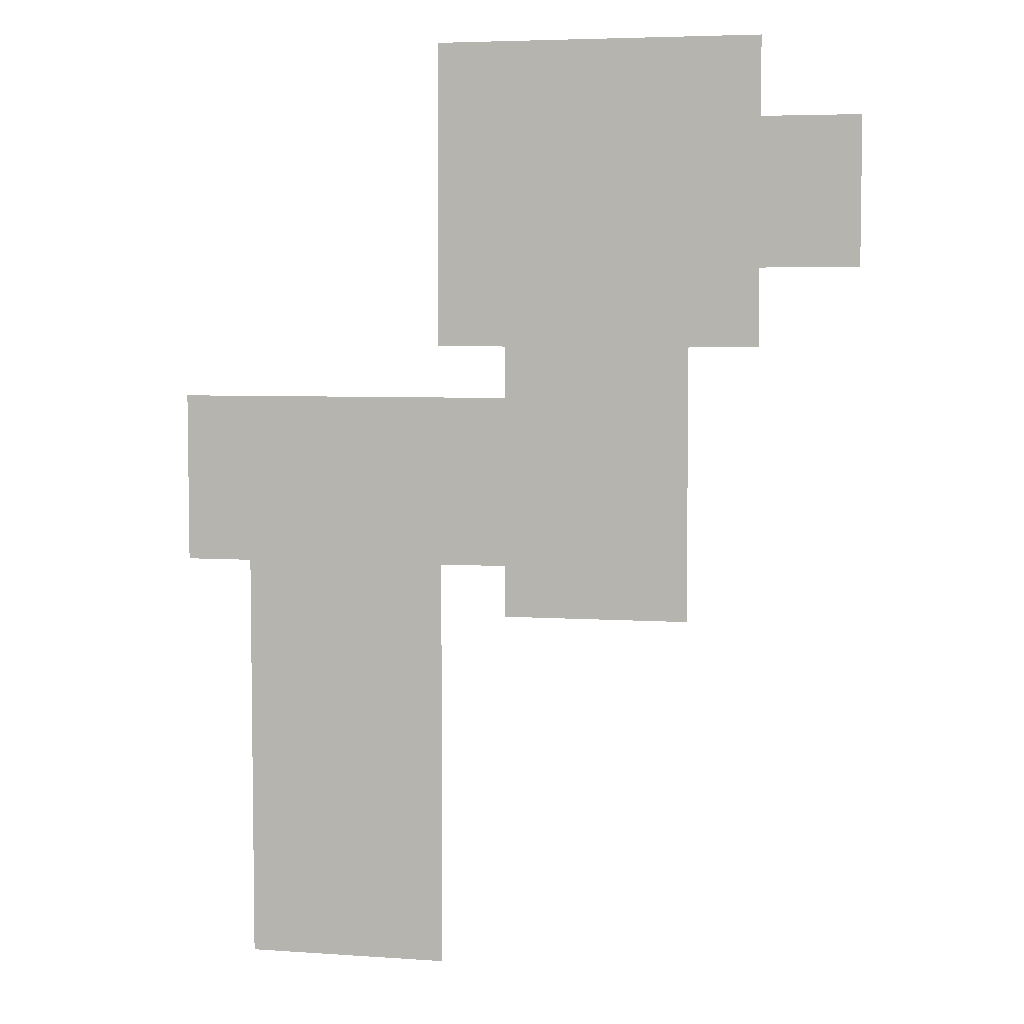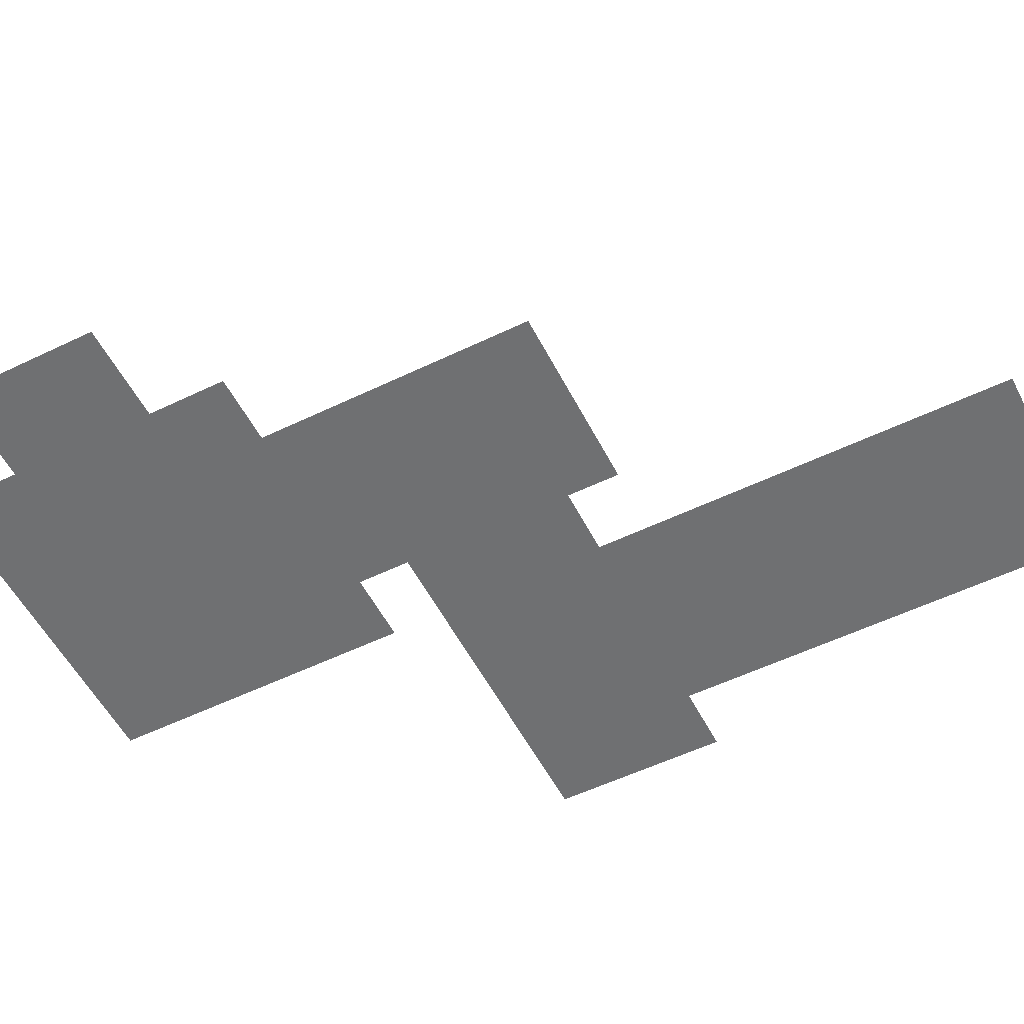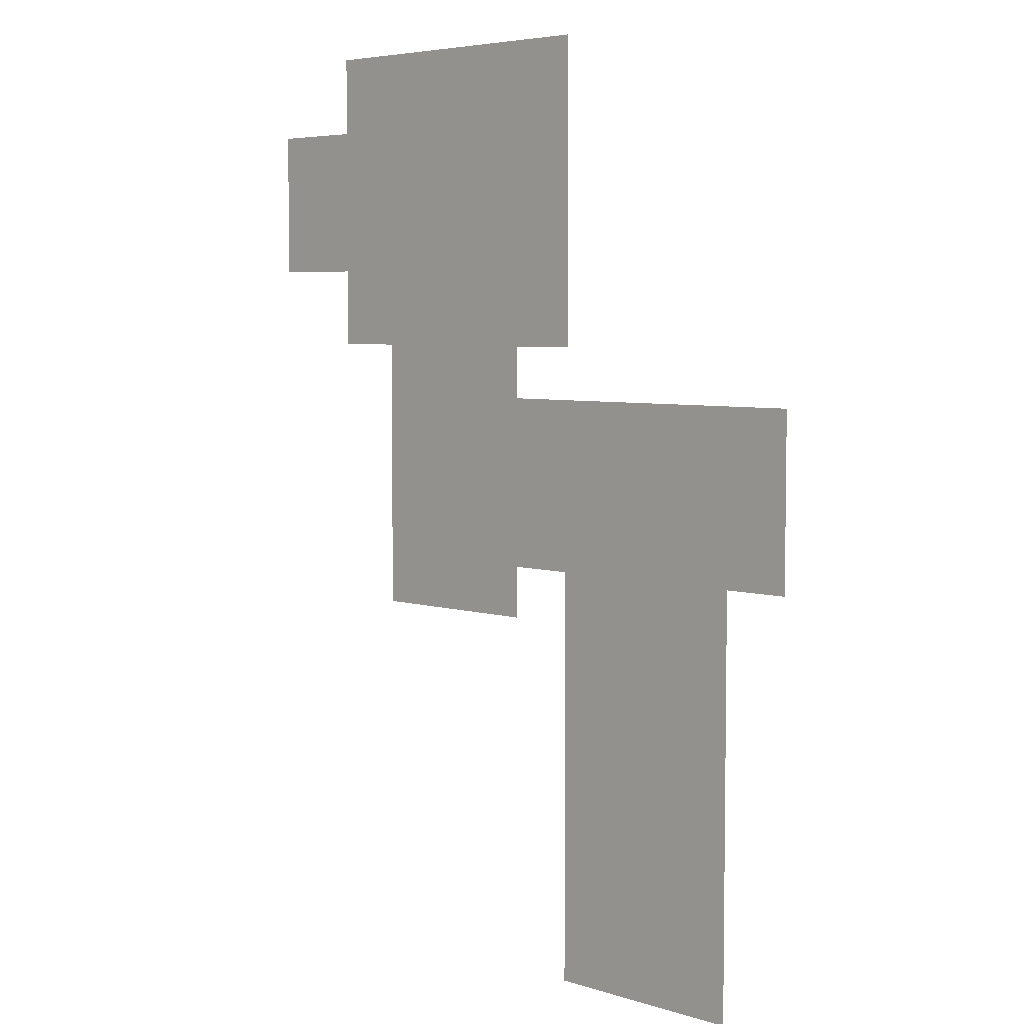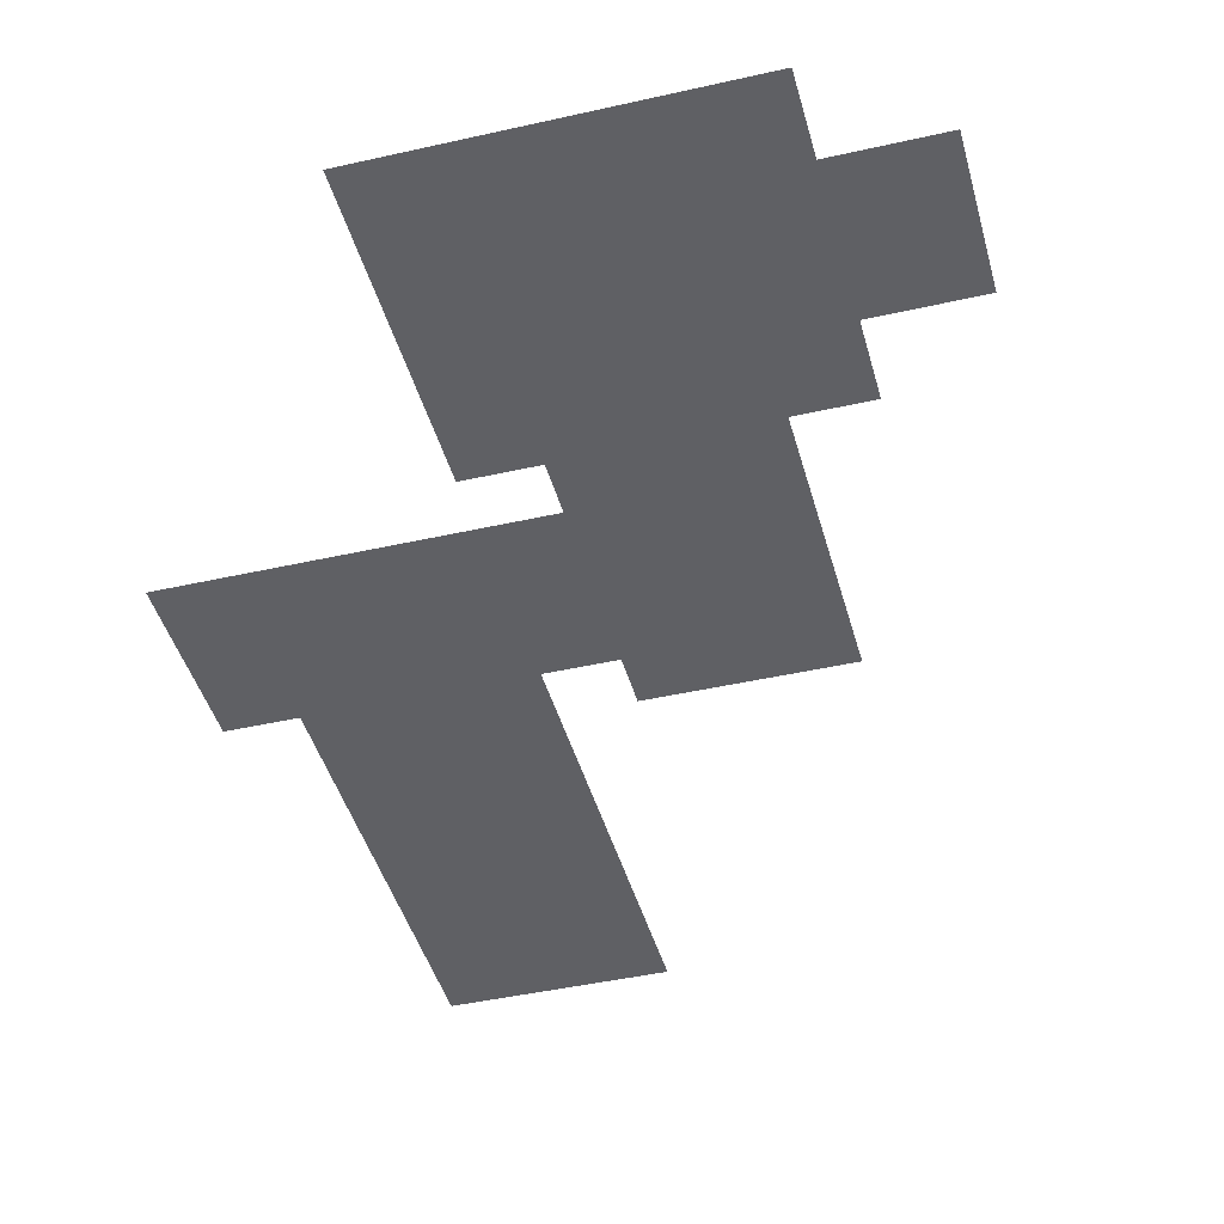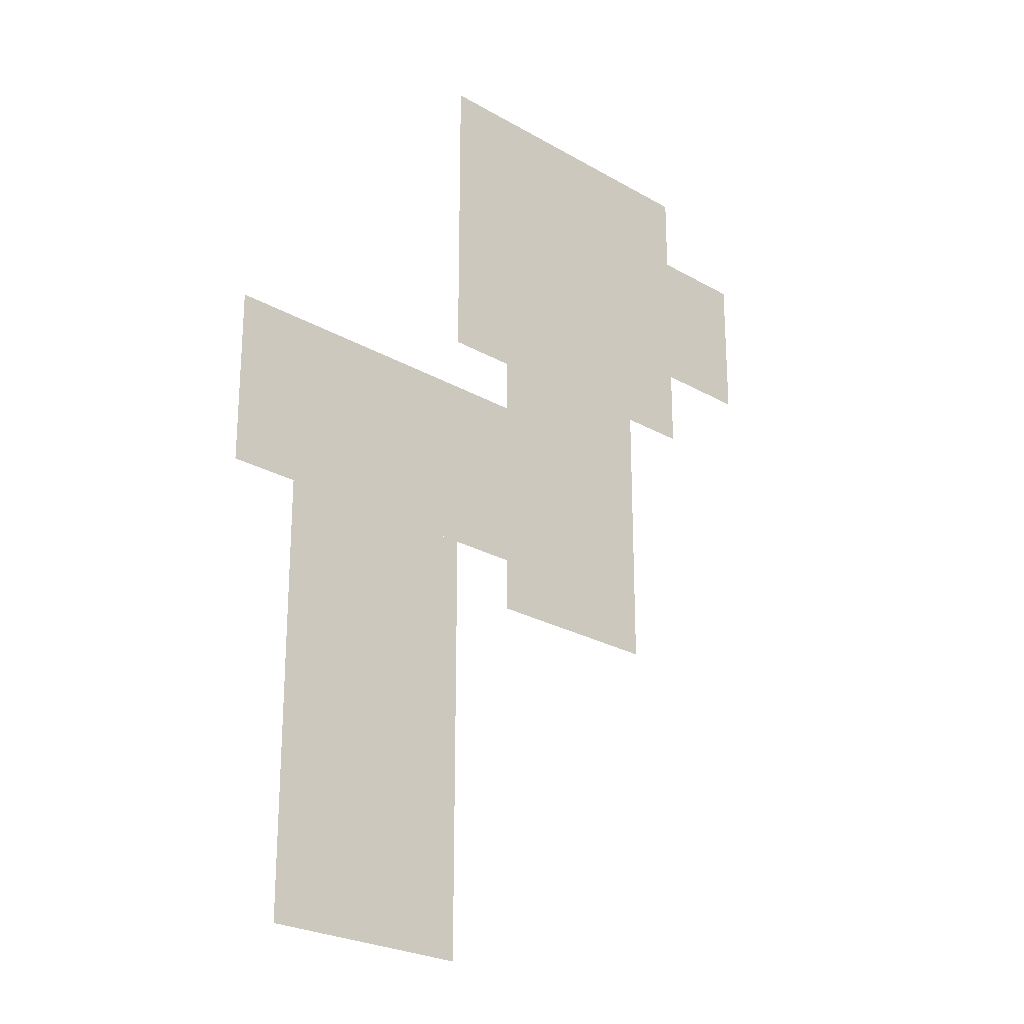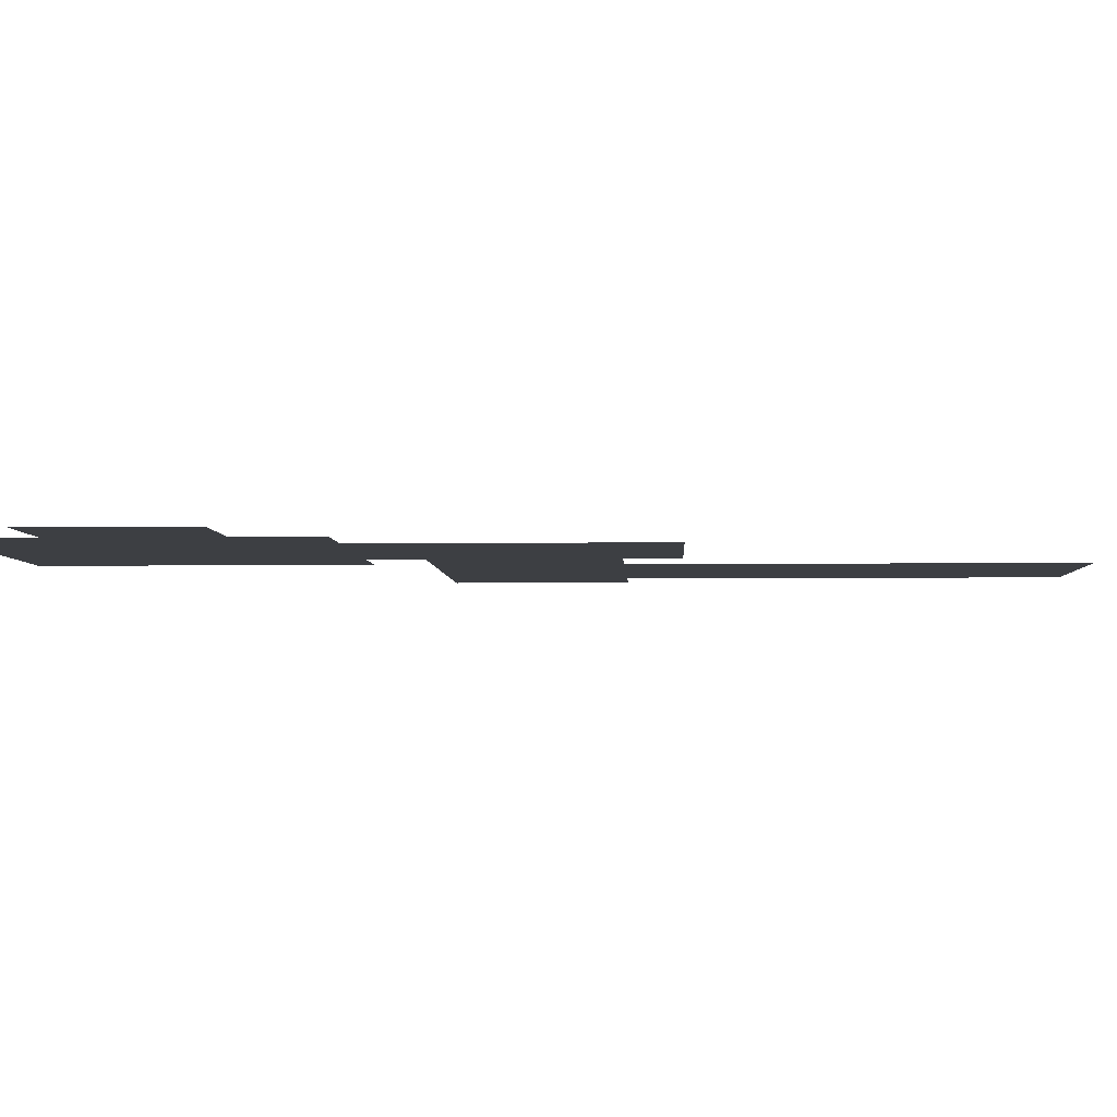
<metadata>
{"format":"obj","ext":"obj","renderer":"f3d","projection":"perspective","resolution":1024,"background":"white","views":[{"elev":5.2,"azim":12.2,"up":"+Z"},{"elev":-54.9,"azim":117.0,"up":"+Y"},{"elev":5.2,"azim":-135.7,"up":"+Z"},{"elev":-43.5,"azim":15.0,"up":"+Y"},{"elev":-24.5,"azim":-43.6,"up":"+Z"},{"elev":-4.0,"azim":92.3,"up":"+Y"}]}
</metadata>
<code>
v  -39.5 0 -40.75
v  -40.5 0 -40.75
v  -39.5 0 -39.25
v  -40.5 0 -39.25
v  -40.5 0 -41.55
v  -43.81 0 -41.55
v  -40.5 0 -38.45
v  -43.81 0 -38.45
v  -41.21 0 -44.35
v  -43.1 0 -44.35
v  -41.21 0 -41.55
v  -43.1 0 -41.55
v  -43.1 0 -43.82
v  -46.57 0 -43.82
v  -43.1 0 -42.08
v  -46.57 0 -42.08
v  -43.79 0 -48.06
v  -45.88 0 -48.06
v  -43.79 0 -43.82
v  -45.88 0 -43.82
g Ground
f 1 2 3
f 4 3 2
f 5 6 7
f 8 7 6
f 9 10 11
f 12 11 10
f 13 14 15
f 16 15 14
f 17 18 19
f 20 19 18
f 1 3 2
f 4 2 3
f 5 7 6
f 8 6 7
f 9 11 10
f 12 10 11
f 13 15 14
f 16 14 15
f 17 19 18
f 20 18 19

</code>
